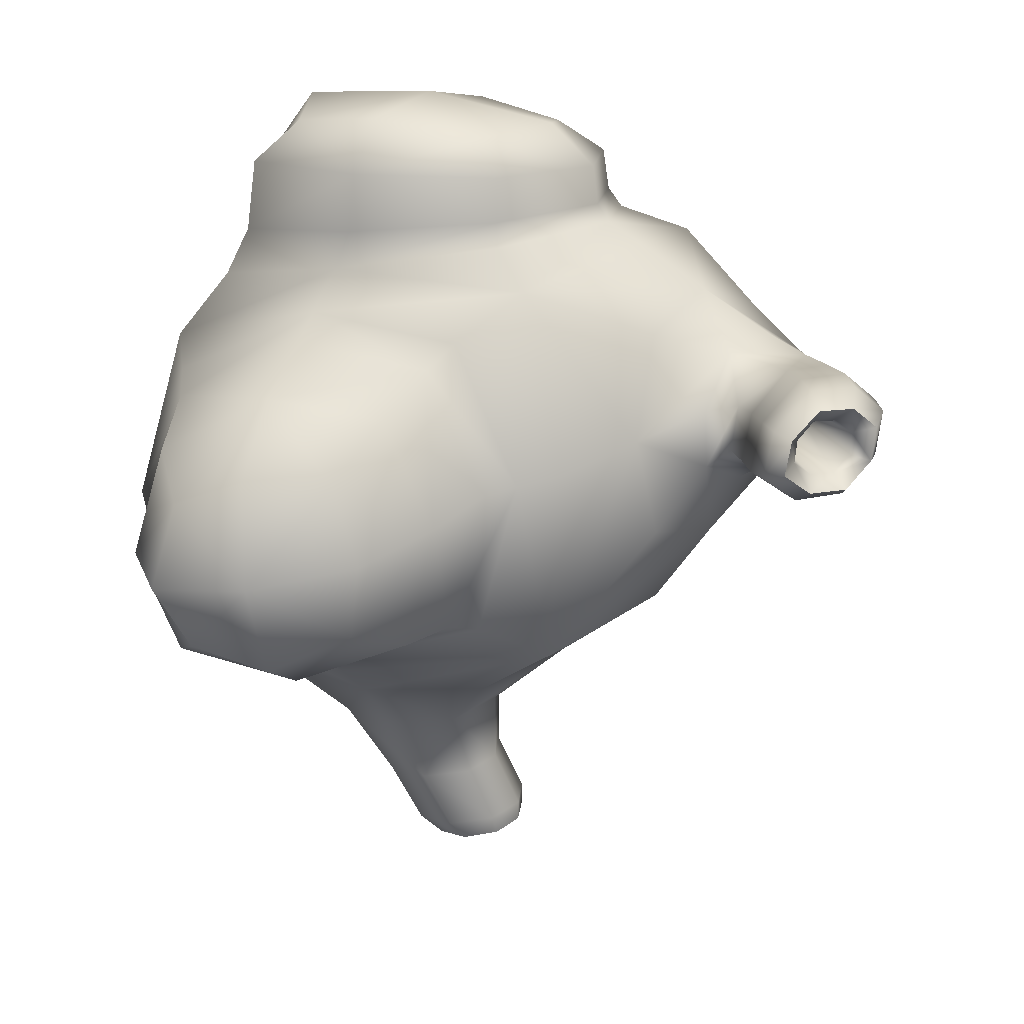
<metadata>
{"format":"obj","ext":"obj","renderer":"f3d","projection":"perspective","resolution":1024,"background":"white","views":[{"elev":24.2,"azim":-58.5,"up":"+Y"}]}
</metadata>
<code>
g ThunderSack
v -0.1348 0.1056 0.824
v -0.1126 0.07049 0.8178
v -0.1505 0.06995 0.8244
v -0.1038 0.09377 0.8162
v -0.07972 0.1094 0.8236
v -0.09404 0.1292 0.8364
v -0.1348 0.1056 0.824
v -0.07299 0.1412 0.8158
v -0.09404 0.1292 0.8364
v -0.1297 0.1095 0.7999
v -0.152 0.06213 0.7994
v -0.1505 0.06995 0.8244
v -0.0501 0.1215 0.8576
v -0.07972 0.1094 0.8236
v -0.09404 0.1292 0.8364
v -0.05291 0.1048 0.8383
v -0.03629 0.08698 0.8509
v -0.02352 0.09381 0.8748
v -0.0501 0.1215 0.8576
v 0.02394 0.09492 0.8615
v -0.01239 0.1313 0.8413
v -0.07299 0.1412 0.8158
v -0.09404 0.1292 0.8364
v -0.03491 0.05765 0.8753
v -0.07125 0.03348 0.8629
v -0.06454 0.04727 0.8437
v -0.04278 0.06332 0.8517
v -0.03629 0.08698 0.8509
v -0.02352 0.09381 0.8748
v 0.02394 0.09492 0.8615
v 0.007864 0.04707 0.8617
v -0.04261 0.01483 0.8465
v -0.07125 0.03348 0.8629
v -0.1196 0.04175 0.8417
v -0.06454 0.04727 0.8437
v -0.07125 0.03348 0.8629
v -0.09369 0.05233 0.8297
v -0.1126 0.07049 0.8178
v -0.1505 0.06995 0.8244
v -0.1196 0.04175 0.8417
v -0.152 0.06213 0.7994
v -0.1505 0.06995 0.8244
v -0.1095 0.02522 0.8203
v -0.04261 0.01483 0.8465
v -0.07125 0.03348 0.8629
v 0.08565 0.0542 0.6632
v 0.07463 0.07271 0.6867
v 0.06639 0.06717 0.7109
v 0.08057 0.05236 0.6915
v 0.08565 0.0542 0.6632
v 0.04017 0.07627 0.7029
v 0.07463 0.07271 0.6867
v 0.04419 0.06304 0.6845
v 0.0215 0.05363 0.7042
v 0.05013 0.04269 0.6893
v 0.04908 0.0446 0.7113
v 0.08057 0.05236 0.6915
v -0.07836 -0.5716 0.3612
v -0.06505 -0.5465 0.327
v -0.07474 -0.5761 0.3239
v -0.06853 -0.5432 0.3536
v -0.05178 -0.5369 0.3787
v -0.0563 -0.5637 0.3969
v -0.07836 -0.5716 0.3612
v -0.06373 -0.5396 0.3947
v -0.0563 -0.5637 0.3969
v -0.09064 -0.5487 0.3483
v -0.08688 -0.5541 0.3003
v -0.07474 -0.5761 0.3239
v 0.02436 -0.5586 0.3551
v 0.001154 -0.529 0.3755
v 0.009989 -0.5551 0.3941
v 0.01244 -0.5314 0.3473
v 0.003487 -0.5367 0.3206
v 0.01305 -0.5653 0.3175
v 0.02436 -0.5586 0.3551
v 0.01842 -0.542 0.2933
v 0.01305 -0.5653 0.3175
v 0.032 -0.5341 0.3416
v 0.01493 -0.5298 0.3915
v 0.009989 -0.5551 0.3941
v -0.03213 -0.5726 0.3082
v 0.003487 -0.5367 0.3206
v 0.01305 -0.5653 0.3175
v -0.03169 -0.5431 0.3149
v -0.06505 -0.5465 0.327
v -0.07474 -0.5761 0.3239
v -0.03213 -0.5726 0.3082
v -0.08688 -0.5541 0.3003
v -0.07474 -0.5761 0.3239
v -0.03587 -0.5503 0.2807
v 0.01842 -0.542 0.2933
v 0.01305 -0.5653 0.3175
v -0.02187 -0.5575 0.408
v -0.05178 -0.5369 0.3787
v -0.0563 -0.5637 0.3969
v -0.0244 -0.5315 0.386
v 0.001154 -0.529 0.3755
v 0.009989 -0.5551 0.3941
v -0.02187 -0.5575 0.408
v 0.01493 -0.5298 0.3915
v 0.009989 -0.5551 0.3941
v -0.02277 -0.5325 0.4092
v -0.06373 -0.5396 0.3947
v -0.0563 -0.5637 0.3969
v -0.06019 -0.08075 -0.01684
v -0.2126 0.1052 0.04608
v -0.2187 -0.07949 0.0018
v -0.05181 0.07019 -0.003453
v -0.2348 -0.2534 0.05627
v 0.1237 0.08049 0.03241
v -0.06375 -0.2368 0.006037
v 0.1013 -0.07975 -0.01677
v 0.1147 -0.2278 0.0382
v -0.287 -0.2347 0.3105
v -0.2541 -0.2653 0.3019
v -0.2348 -0.2534 0.05627
v -0.2148 -0.1893 0.5684
v -0.2969 -0.2138 0.1056
v -0.2902 -0.07551 0.03658
v -0.342 -0.2012 0.1468
v -0.2187 -0.07949 0.0018
v -0.2126 0.1052 0.04608
v -0.2612 -0.1534 0.5011
v -0.2203 0.01488 0.5271
v -0.2881 -0.1448 0.4784
v -0.1861 0.02476 0.5657
v -0.1382 0.2145 0.4854
v -0.3219 -0.2196 0.3197
v -0.3948 -0.205 0.3375
v -0.266 0.08537 0.09019
v -0.2235 0.1741 0.2532
v -0.3169 0.07638 0.1273
v -0.2037 0.1921 0.2528
v -0.1968 0.1606 0.4305
v -0.2311 0.1364 0.4132
v -0.3411 -0.07208 0.0856
v -0.4378 -0.07249 0.1469
v -0.4275 -0.1862 0.1976
v -0.248 0.005496 0.4973
v -0.3154 -0.01391 0.4759
v -0.2671 0.153 0.2632
v -0.3585 0.1186 0.2853
v -0.353 -0.143 0.4643
v -0.4175 0.05582 0.1785
v -0.4754 -0.1481 0.2528
v -0.4079 -0.1208 0.4256
v -0.468 0.01916 0.234
v -0.3085 0.1005 0.4051
v -0.3852 0.04715 0.389
v -0.5082 -0.06967 0.2281
v -0.4801 -0.05657 0.3366
v -0.462 -0.1608 0.3484
v -0.4003 -0.03677 0.4324
v -0.4465 0.05436 0.3122
v 0.03913 0.2517 0.4951
v 0.04807 0.23 0.5327
v -0.1382 0.2145 0.4854
v 0.2061 0.2009 0.5118
v -0.1064 0.2487 0.4304
v -0.184 0.217 0.2598
v -0.09533 0.2749 0.423
v -0.2037 0.1921 0.2528
v -0.2126 0.1052 0.04608
v 0.1642 0.2297 0.4424
v 0.1808 0.1861 0.2611
v 0.1579 0.2518 0.4277
v 0.1913 0.1657 0.2593
v 0.1237 0.08049 0.03241
v 0.04075 0.2708 0.4784
v 0.04152 0.3154 0.4718
v -0.1704 0.1775 0.08955
v -0.04236 0.1513 0.02583
v -0.1575 0.2336 0.1136
v -0.05181 0.07019 -0.003453
v 0.1061 0.1503 0.07942
v 0.1067 0.2035 0.1009
v -0.1695 0.2587 0.2689
v -0.1655 0.3271 0.2748
v -0.09304 0.327 0.4224
v 0.1754 0.2232 0.2637
v 0.1748 0.286 0.2619
v -0.03483 0.2111 0.05422
v -0.03225 0.2977 0.06496
v 0.1576 0.2994 0.4194
v -0.1529 0.3169 0.1241
v -0.06855 0.3618 0.3841
v -0.1235 0.3825 0.2754
v 0.03252 0.3615 0.4202
v -0.1116 0.3629 0.1619
v 0.1191 0.3391 0.3781
v -0.02292 0.3697 0.1168
v 0.1331 0.3487 0.2616
v 0.08007 0.3374 0.1498
v 0.1068 0.2829 0.1076
v 0.1946 0.03377 0.642
v 0.2301 0.03482 0.5888
v 0.2002 -0.1549 0.5715
v 0.2061 0.2009 0.5118
v 0.1433 -0.06384 0.6551
v 0.01643 -0.09802 0.6535
v -0.005513 -0.1924 0.5938
v -0.2148 -0.1893 0.5684
v 0.1069 -0.02007 0.6971
v 0.1535 0.03223 0.6999
v 0.02717 -0.02737 0.6847
v 0.1563 0.09331 0.6932
v -0.03315 0.003915 0.6703
v 0.1725 0.1343 0.6217
v 0.07901 0.1774 0.6021
v 0.04807 0.23 0.5327
v 0.105 0.1269 0.6765
v -0.1382 0.2145 0.4854
v 0.03413 0.122 0.6619
v -0.09484 -0.06335 0.639
v -0.09919 0.04561 0.6136
v -0.1861 0.02476 0.5657
v -0.02137 0.06735 0.6613
v -0.0301 0.1516 0.5954
v 0.2168 -0.194 0.2971
v 0.1782 -0.2265 0.2907
v 0.2002 -0.1549 0.5715
v 0.1147 -0.2278 0.0382
v 0.2402 -0.1131 0.5111
v 0.2429 0.03553 0.556
v 0.2615 -0.1025 0.4882
v 0.2301 0.03482 0.5888
v 0.2061 0.2009 0.5118
v 0.191 -0.1884 0.07476
v 0.1814 -0.07699 0.004596
v 0.2362 -0.1804 0.09468
v 0.1013 -0.07975 -0.01677
v 0.1237 0.08049 0.03241
v 0.2505 -0.1816 0.2952
v 0.3077 -0.1715 0.2849
v 0.2302 0.156 0.463
v 0.2076 0.1526 0.2634
v 0.2484 0.1409 0.4459
v 0.1913 0.1657 0.2593
v 0.1872 0.06252 0.07228
v 0.2304 0.05859 0.0919
v 0.2586 0.0326 0.5294
v 0.3026 0.02274 0.4947
v 0.3116 -0.09787 0.4573
v 0.2297 -0.07426 0.031
v 0.2955 -0.07337 0.04616
v 0.2378 0.14 0.2651
v 0.2904 0.1209 0.2559
v 0.2995 -0.172 0.1053
v 0.2918 0.1193 0.42
v 0.343 -0.08107 0.3931
v 0.3397 -0.1324 0.1477
v 0.3292 0.07346 0.37
v 0.2933 0.04931 0.09915
v 0.3319 0.02394 0.1385
v 0.3474 0.002397 0.4156
v 0.3654 -0.032 0.2558
v 0.3567 -0.1321 0.2704
v 0.341 0.07147 0.2486
v 0.3503 -0.06305 0.1034
v 0.004855 0.3853 0.2685
v -0.1116 0.3629 0.1619
v -0.02292 0.3697 0.1168
v -0.1235 0.3825 0.2754
v 0.08007 0.3374 0.1498
v -0.06855 0.3618 0.3841
v 0.1331 0.3487 0.2616
v 0.03252 0.3615 0.4202
v 0.1191 0.3391 0.3781
v -0.09402 0.1016 0.7681
v -0.1297 0.1095 0.7999
v -0.152 0.06213 0.7994
v -0.1175 0.05094 0.7673
v -0.07299 0.1412 0.8158
v -0.07014 0.03953 0.7329
v -0.03382 0.1361 0.7843
v -0.04862 0.08926 0.733
v 0.008521 0.1243 0.7471
v 0.03085 0.1264 0.8099
v -0.01239 0.1313 0.8413
v -0.07299 0.1412 0.8158
v -0.03382 0.1361 0.7843
v 0.02394 0.09492 0.8615
v 0.008521 0.1243 0.7471
v 0.06985 0.08824 0.83
v 0.07086 0.1166 0.7702
v 0.1091 0.08061 0.7886
v 0.05302 0.03717 0.8298
v 0.007864 0.04707 0.8617
v 0.02394 0.09492 0.8615
v 0.06985 0.08824 0.83
v -0.04261 0.01483 0.8465
v 0.1091 0.08061 0.7886
v -0.000561 0.002195 0.8143
v 0.09385 0.03061 0.7886
v 0.04299 -0.004726 0.7748
v -0.07185 0.0123 0.7881
v -0.1095 0.02522 0.8203
v -0.04261 0.01483 0.8465
v -0.000561 0.002195 0.8143
v -0.152 0.06213 0.7994
v 0.04299 -0.004726 0.7748
v -0.1175 0.05094 0.7673
v -0.02564 0.003224 0.7515
v -0.07014 0.03953 0.7329
v -0.01445 0.07988 0.6993
v -0.03348 0.03103 0.7011
v -0.03315 0.003915 0.6703
v -0.02137 0.06735 0.6613
v -0.07014 0.03953 0.7329
v 0.03413 0.122 0.6619
v -0.04862 0.08926 0.733
v 0.03909 0.1163 0.7093
v 0.008521 0.1243 0.7471
v 0.1236 0.03007 0.7471
v 0.1366 0.07885 0.7459
v 0.1563 0.09331 0.6932
v 0.1535 0.03223 0.6999
v 0.1091 0.08061 0.7886
v 0.1069 -0.02007 0.6971
v 0.09385 0.03061 0.7886
v 0.07616 -0.006256 0.7363
v 0.04299 -0.004726 0.7748
v 0.01673 0.05847 0.7724
v -0.04278 0.06332 0.8517
v -0.06454 0.04727 0.8437
v -0.000517 0.04531 0.7689
v -0.03629 0.08698 0.8509
v 0.04908 0.0446 0.7113
v 0.02191 0.0765 0.771
v 0.08057 0.05236 0.6915
v 0.06639 0.06717 0.7109
v -0.03156 0.07791 0.7526
v -0.03827 0.05981 0.7551
v -0.1126 0.07049 0.8178
v -0.1038 0.09377 0.8162
v 0.0215 0.05363 0.7042
v -0.07972 0.1094 0.8236
v 0.04419 0.06304 0.6845
v -0.01278 0.09115 0.7551
v 0.04017 0.07627 0.7029
v -0.1872 -0.3259 0.2857
v -0.123 -0.4036 0.2825
v -0.1135 -0.4096 0.2074
v -0.09114 -0.3929 0.3554
v -0.1614 -0.3383 0.1398
v -0.05878 -0.3333 0.08558
v -0.04999 -0.4048 0.1782
v 0.01836 -0.3947 0.199
v -0.2348 -0.2534 0.05627
v -0.2541 -0.2653 0.3019
v -0.06375 -0.2368 0.006037
v -0.2148 -0.1893 0.5684
v 0.1147 -0.2278 0.0382
v -0.1397 -0.3062 0.4292
v -0.02223 -0.2892 0.4762
v -0.03081 -0.3832 0.3783
v -0.005513 -0.1924 0.5938
v 0.02473 -0.379 0.3511
v 0.2002 -0.1549 0.5715
v 0.05294 -0.3173 0.129
v 0.1062 -0.2966 0.2761
v 0.04219 -0.3844 0.274
v 0.1782 -0.2265 0.2907
v 0.08608 -0.2832 0.4256
v -0.04209 -0.4857 0.2403
v -0.04999 -0.4048 0.1782
v -0.1135 -0.4096 0.2074
v -0.09426 -0.4901 0.2611
v 0.01836 -0.3947 0.199
v -0.08688 -0.5541 0.3003
v 0.01352 -0.4773 0.2538
v -0.03587 -0.5503 0.2807
v 0.01842 -0.542 0.2933
v -0.09816 -0.4853 0.3127
v -0.09064 -0.5487 0.3483
v -0.08688 -0.5541 0.3003
v -0.09426 -0.4901 0.2611
v -0.06373 -0.5396 0.3947
v -0.1135 -0.4096 0.2074
v -0.07059 -0.4767 0.3624
v -0.123 -0.4036 0.2825
v -0.09114 -0.3929 0.3554
v 0.0277 -0.4698 0.3052
v 0.032 -0.5341 0.3416
v 0.01493 -0.5298 0.3915
v 0.01042 -0.4661 0.3584
v 0.01842 -0.542 0.2933
v 0.02473 -0.379 0.3511
v 0.01352 -0.4773 0.2538
v 0.04219 -0.3844 0.274
v 0.01836 -0.3947 0.199
v -0.02837 -0.4694 0.3776
v -0.02277 -0.5325 0.4092
v -0.06373 -0.5396 0.3947
v -0.07059 -0.4767 0.3624
v 0.01493 -0.5298 0.3915
v -0.09114 -0.3929 0.3554
v 0.01042 -0.4661 0.3584
v -0.03081 -0.3832 0.3783
v 0.02473 -0.379 0.3511
v -0.02907 -0.4416 0.355
v -0.0244 -0.5315 0.386
v 0.001154 -0.529 0.3755
v -0.006039 -0.4388 0.3448
v -0.05178 -0.5369 0.3787
v -0.01529 -0.3728 0.3191
v -0.05368 -0.447 0.3497
v -0.03416 -0.3515 0.3206
v -0.05205 -0.3795 0.3238
v -0.03799 -0.3249 0.2882
v -0.06313 -0.3604 0.301
v -0.05205 -0.3795 0.3238
v -0.03416 -0.3515 0.3206
v -0.05851 -0.3858 0.2897
v -0.01529 -0.3728 0.3191
v -0.03894 -0.3593 0.2736
v -0.009976 -0.3504 0.2932
v -0.01589 -0.3781 0.2838
v 0.003916 -0.4406 0.3198
v 0.003487 -0.5367 0.3206
v -0.004204 -0.4455 0.2969
v 0.01244 -0.5314 0.3473
v -0.01589 -0.3781 0.2838
v 0.001154 -0.529 0.3755
v -0.009976 -0.3504 0.2932
v -0.006039 -0.4388 0.3448
v -0.01529 -0.3728 0.3191
v -0.0354 -0.452 0.293
v -0.06505 -0.5465 0.327
v -0.06501 -0.4558 0.3046
v -0.03169 -0.5431 0.3149
v -0.05851 -0.3858 0.2897
v 0.003487 -0.5367 0.3206
v -0.03894 -0.3593 0.2736
v -0.004204 -0.4455 0.2969
v -0.01589 -0.3781 0.2838
v -0.02338 0.04735 0.7619
v -0.09369 0.05233 0.8297
v -0.1126 0.07049 0.8178
v -0.03827 0.05981 0.7551
v -0.06454 0.04727 0.8437
v 0.0215 0.05363 0.7042
v -0.000517 0.04531 0.7689
v 0.05013 0.04269 0.6893
v 0.04908 0.0446 0.7113
v 0.00856 0.08903 0.7632
v -0.05291 0.1048 0.8383
v -0.03629 0.08698 0.8509
v 0.02191 0.0765 0.771
v -0.07972 0.1094 0.8236
v 0.06639 0.06717 0.7109
v -0.01278 0.09115 0.7551
v 0.07463 0.07271 0.6867
v 0.04017 0.07627 0.7029
v 0.09891 0.1118 0.7291
v 0.105 0.1269 0.6765
v 0.1563 0.09331 0.6932
v 0.1366 0.07885 0.7459
v 0.03413 0.122 0.6619
v 0.1091 0.08061 0.7886
v 0.03909 0.1163 0.7093
v 0.07086 0.1166 0.7702
v 0.008521 0.1243 0.7471
v 0.01026 -0.001808 0.7172
v 0.02717 -0.02737 0.6847
v -0.03315 0.003915 0.6703
v -0.03348 0.03103 0.7011
v 0.1069 -0.02007 0.6971
v -0.07014 0.03953 0.7329
v 0.07616 -0.006256 0.7363
v -0.02564 0.003224 0.7515
v 0.04299 -0.004726 0.7748
v -0.06838 -0.453 0.3282
v -0.06853 -0.5432 0.3536
v -0.05178 -0.5369 0.3787
v -0.05368 -0.447 0.3497
v -0.06505 -0.5465 0.327
v -0.05205 -0.3795 0.3238
v -0.06501 -0.4558 0.3046
v -0.06313 -0.3604 0.301
v -0.05851 -0.3858 0.2897
g ThunderSack_0
f 3 2 1
f 2 4 1
f 4 5 1
f 5 6 1
f 9 8 7
f 8 10 7
f 10 11 7
f 11 12 7
f 15 14 13
f 14 16 13
f 16 17 13
f 17 18 13
f 18 20 19
f 20 21 19
f 21 22 19
f 22 23 19
f 26 25 24
f 27 26 24
f 28 27 24
f 29 28 24
f 30 29 24
f 31 30 24
f 32 31 24
f 33 32 24
f 36 35 34
f 35 37 34
f 37 38 34
f 38 39 34
f 42 41 40
f 41 43 40
f 43 44 40
f 44 45 40
f 48 47 46
f 49 48 46
f 52 51 50
f 51 53 50
f 53 54 50
f 54 55 50
f 55 56 50
f 56 57 50
f 60 59 58
f 59 61 58
f 61 62 58
f 62 63 58
f 66 65 64
f 65 67 64
f 67 68 64
f 68 69 64
f 72 71 70
f 71 73 70
f 73 74 70
f 74 75 70
f 78 77 76
f 77 79 76
f 79 80 76
f 80 81 76
f 84 83 82
f 83 85 82
f 85 86 82
f 86 87 82
f 90 89 88
f 89 91 88
f 91 92 88
f 92 93 88
f 96 95 94
f 95 97 94
f 97 98 94
f 98 99 94
f 102 101 100
f 101 103 100
f 103 104 100
f 104 105 100
f 108 107 106
f 107 109 106
f 110 108 106
f 109 111 106
f 112 110 106
f 111 113 106
f 114 112 106
f 113 114 106
f 117 116 115
f 116 118 115
f 119 117 115
f 117 119 120
f 121 119 115
f 119 121 120
f 122 117 120
f 123 122 120
f 118 124 115
f 124 118 125
f 124 126 115
f 126 124 125
f 118 127 125
f 127 128 125
f 129 121 115
f 126 129 115
f 121 129 130
f 129 126 130
f 131 123 120
f 123 131 132
f 133 131 120
f 131 133 132
f 134 123 132
f 128 134 132
f 128 135 125
f 135 128 132
f 135 136 125
f 136 135 132
f 121 137 120
f 137 133 120
f 137 121 138
f 133 137 138
f 139 121 130
f 121 139 138
f 136 140 125
f 140 136 141
f 140 126 125
f 126 140 141
f 133 142 132
f 142 136 132
f 142 133 143
f 136 142 143
f 126 144 130
f 144 126 141
f 145 133 138
f 133 145 143
f 139 146 138
f 146 139 130
f 144 147 130
f 147 144 141
f 148 145 138
f 145 148 143
f 136 149 141
f 149 136 143
f 149 150 141
f 150 149 143
f 146 151 138
f 151 148 138
f 151 146 152
f 148 151 152
f 153 146 130
f 147 153 130
f 146 153 152
f 153 147 152
f 154 147 141
f 150 154 141
f 147 154 152
f 154 150 152
f 148 155 143
f 155 148 152
f 150 155 152
f 155 150 143
f 158 157 156
f 157 159 156
f 160 158 156
f 158 160 161
f 162 160 156
f 160 162 161
f 163 158 161
f 164 163 161
f 159 165 156
f 165 159 166
f 165 167 156
f 167 165 166
f 159 168 166
f 168 169 166
f 170 162 156
f 167 170 156
f 162 170 171
f 170 167 171
f 172 164 161
f 164 172 173
f 174 172 161
f 172 174 173
f 175 164 173
f 169 175 173
f 169 176 166
f 176 169 173
f 176 177 166
f 177 176 173
f 162 178 161
f 178 174 161
f 178 162 179
f 174 178 179
f 180 162 171
f 162 180 179
f 177 181 166
f 181 177 182
f 181 167 166
f 167 181 182
f 174 183 173
f 183 177 173
f 183 174 184
f 177 183 184
f 167 185 171
f 185 167 182
f 186 174 179
f 174 186 184
f 180 187 179
f 187 180 171
f 187 188 179
f 189 187 171
f 188 190 179
f 190 186 179
f 186 190 184
f 191 189 171
f 185 191 171
f 191 185 182
f 190 192 184
f 193 191 182
f 192 194 184
f 194 193 182
f 194 195 184
f 195 194 182
f 195 177 184
f 177 195 182
f 198 197 196
f 197 199 196
f 200 198 196
f 198 200 201
f 202 198 201
f 203 202 201
f 204 200 196
f 200 204 201
f 205 204 196
f 204 206 201
f 207 205 196
f 206 208 201
f 199 209 196
f 209 207 196
f 209 199 210
f 207 209 210
f 199 211 210
f 212 207 210
f 211 213 210
f 214 212 210
f 215 203 201
f 208 215 201
f 203 215 216
f 215 208 216
f 217 203 216
f 213 217 216
f 208 218 216
f 218 214 216
f 219 214 210
f 213 219 210
f 214 219 216
f 219 213 216
f 222 221 220
f 221 223 220
f 224 222 220
f 222 224 225
f 226 224 220
f 224 226 225
f 227 222 225
f 228 227 225
f 223 229 220
f 229 223 230
f 229 231 220
f 231 229 230
f 223 232 230
f 232 233 230
f 234 226 220
f 231 234 220
f 226 234 235
f 234 231 235
f 236 228 225
f 228 236 237
f 238 236 225
f 236 238 237
f 239 228 237
f 233 239 237
f 233 240 230
f 240 233 237
f 240 241 230
f 241 240 237
f 226 242 225
f 242 238 225
f 242 226 243
f 238 242 243
f 244 226 235
f 226 244 243
f 241 245 230
f 245 241 246
f 245 231 230
f 231 245 246
f 238 247 237
f 247 241 237
f 247 238 248
f 241 247 248
f 231 249 235
f 249 231 246
f 250 238 243
f 238 250 248
f 244 251 243
f 251 244 235
f 249 252 235
f 252 249 246
f 253 250 243
f 250 253 248
f 254 241 248
f 241 254 246
f 255 254 248
f 254 255 246
f 251 256 243
f 256 253 243
f 256 251 257
f 253 256 257
f 258 251 235
f 252 258 235
f 251 258 257
f 258 252 257
f 253 259 248
f 259 255 248
f 259 253 257
f 255 259 257
f 255 260 246
f 260 252 246
f 260 255 257
f 252 260 257
f 263 262 261
f 262 264 261
f 265 263 261
f 264 266 261
f 267 265 261
f 266 268 261
f 269 267 261
f 268 269 261
f 272 271 270
f 273 272 270
f 271 274 270
f 275 273 270
f 274 276 270
f 277 275 270
f 276 278 270
f 278 277 270
f 281 280 279
f 282 281 279
f 280 283 279
f 284 282 279
f 283 285 279
f 286 284 279
f 285 287 279
f 287 286 279
f 290 289 288
f 291 290 288
f 289 292 288
f 293 291 288
f 292 294 288
f 295 293 288
f 294 296 288
f 296 295 288
f 299 298 297
f 300 299 297
f 298 301 297
f 302 300 297
f 301 303 297
f 304 302 297
f 303 305 297
f 305 304 297
f 308 307 306
f 309 308 306
f 307 310 306
f 311 309 306
f 310 312 306
f 313 311 306
f 312 314 306
f 314 313 306
f 317 316 315
f 318 317 315
f 316 319 315
f 320 318 315
f 319 321 315
f 322 320 315
f 321 323 315
f 323 322 315
f 326 325 324
f 327 326 324
f 325 328 324
f 329 327 324
f 328 330 324
f 331 329 324
f 330 332 324
f 332 331 324
f 335 334 333
f 336 335 333
f 334 337 333
f 338 336 333
f 337 339 333
f 340 338 333
f 339 341 333
f 341 340 333
f 344 343 342
f 343 345 342
f 346 344 342
f 344 346 347
f 348 344 347
f 349 348 347
f 350 346 342
f 346 350 347
f 351 350 342
f 350 352 347
f 353 351 342
f 352 354 347
f 345 355 342
f 355 353 342
f 355 345 356
f 353 355 356
f 345 357 356
f 358 353 356
f 357 359 356
f 360 358 356
f 361 349 347
f 354 361 347
f 349 361 362
f 361 354 362
f 363 349 362
f 359 363 362
f 354 364 362
f 364 360 362
f 359 365 356
f 365 359 362
f 360 365 362
f 365 360 356
f 368 367 366
f 369 368 366
f 367 370 366
f 371 369 366
f 370 372 366
f 373 371 366
f 372 374 366
f 374 373 366
f 377 376 375
f 378 377 375
f 376 379 375
f 380 378 375
f 379 381 375
f 382 380 375
f 381 383 375
f 383 382 375
f 386 385 384
f 387 386 384
f 385 388 384
f 389 387 384
f 388 390 384
f 391 389 384
f 390 392 384
f 392 391 384
f 395 394 393
f 396 395 393
f 394 397 393
f 398 396 393
f 397 399 393
f 400 398 393
f 399 401 393
f 401 400 393
f 404 403 402
f 405 404 402
f 403 406 402
f 407 405 402
f 406 408 402
f 409 407 402
f 408 410 402
f 410 409 402
f 413 412 411
f 414 413 411
f 412 415 411
f 416 414 411
f 415 417 411
f 418 416 411
f 417 419 411
f 419 418 411
f 422 421 420
f 421 423 420
f 424 422 420
f 423 425 420
f 426 424 420
f 425 427 420
f 428 426 420
f 427 428 420
f 431 430 429
f 430 432 429
f 433 431 429
f 432 434 429
f 435 433 429
f 434 436 429
f 437 435 429
f 436 437 429
f 440 439 438
f 441 440 438
f 439 442 438
f 443 441 438
f 442 444 438
f 445 443 438
f 444 446 438
f 446 445 438
f 449 448 447
f 450 449 447
f 448 451 447
f 452 450 447
f 451 453 447
f 454 452 447
f 453 455 447
f 455 454 447
f 458 457 456
f 459 458 456
f 457 460 456
f 461 459 456
f 460 462 456
f 463 461 456
f 462 464 456
f 464 463 456
f 467 466 465
f 468 467 465
f 466 469 465
f 470 468 465
f 469 471 465
f 472 470 465
f 471 473 465
f 473 472 465
f 476 475 474
f 477 476 474
f 475 478 474
f 479 477 474
f 478 480 474
f 481 479 474
f 480 482 474
f 482 481 474

</code>
